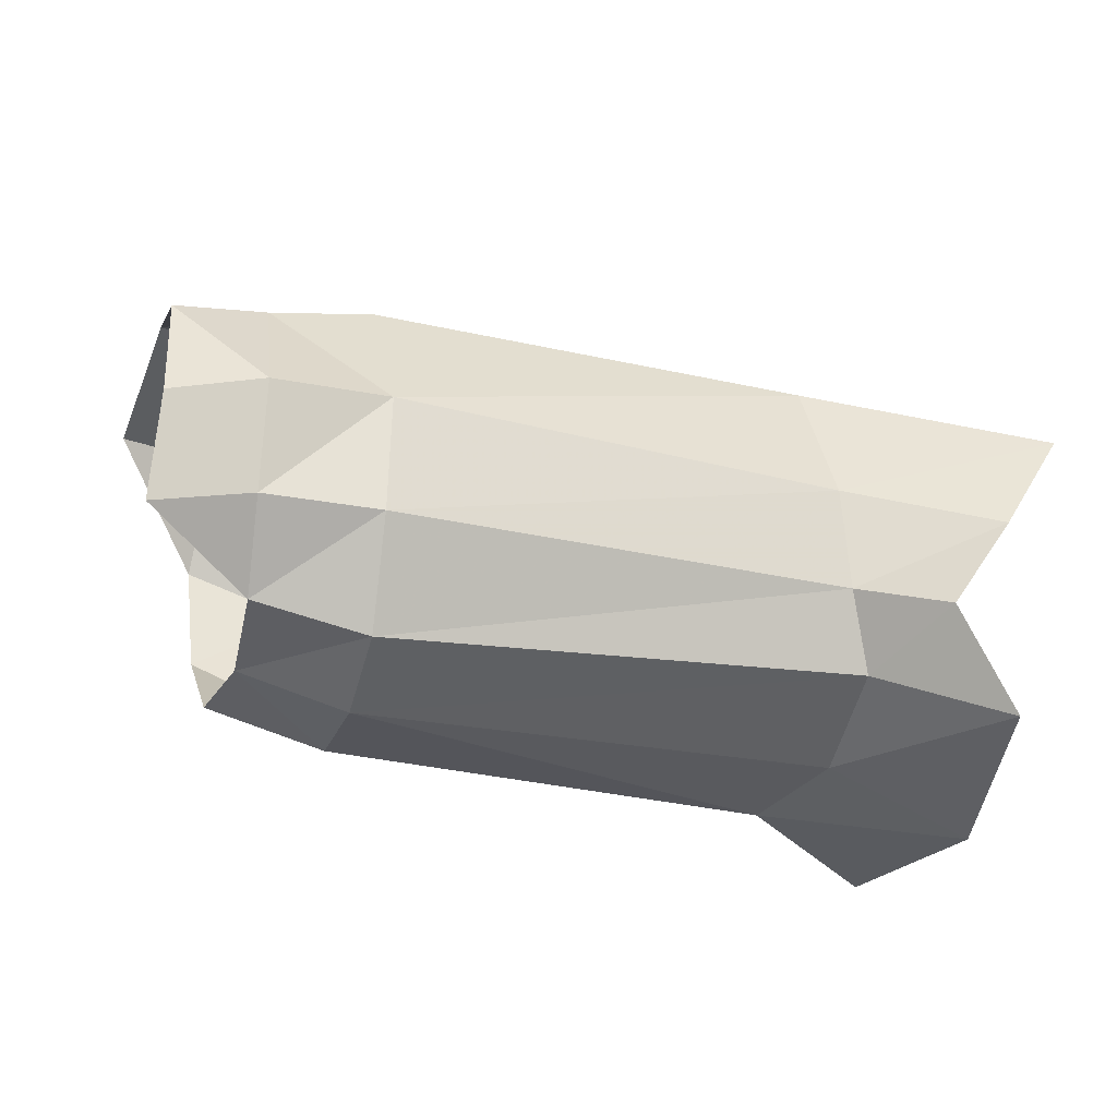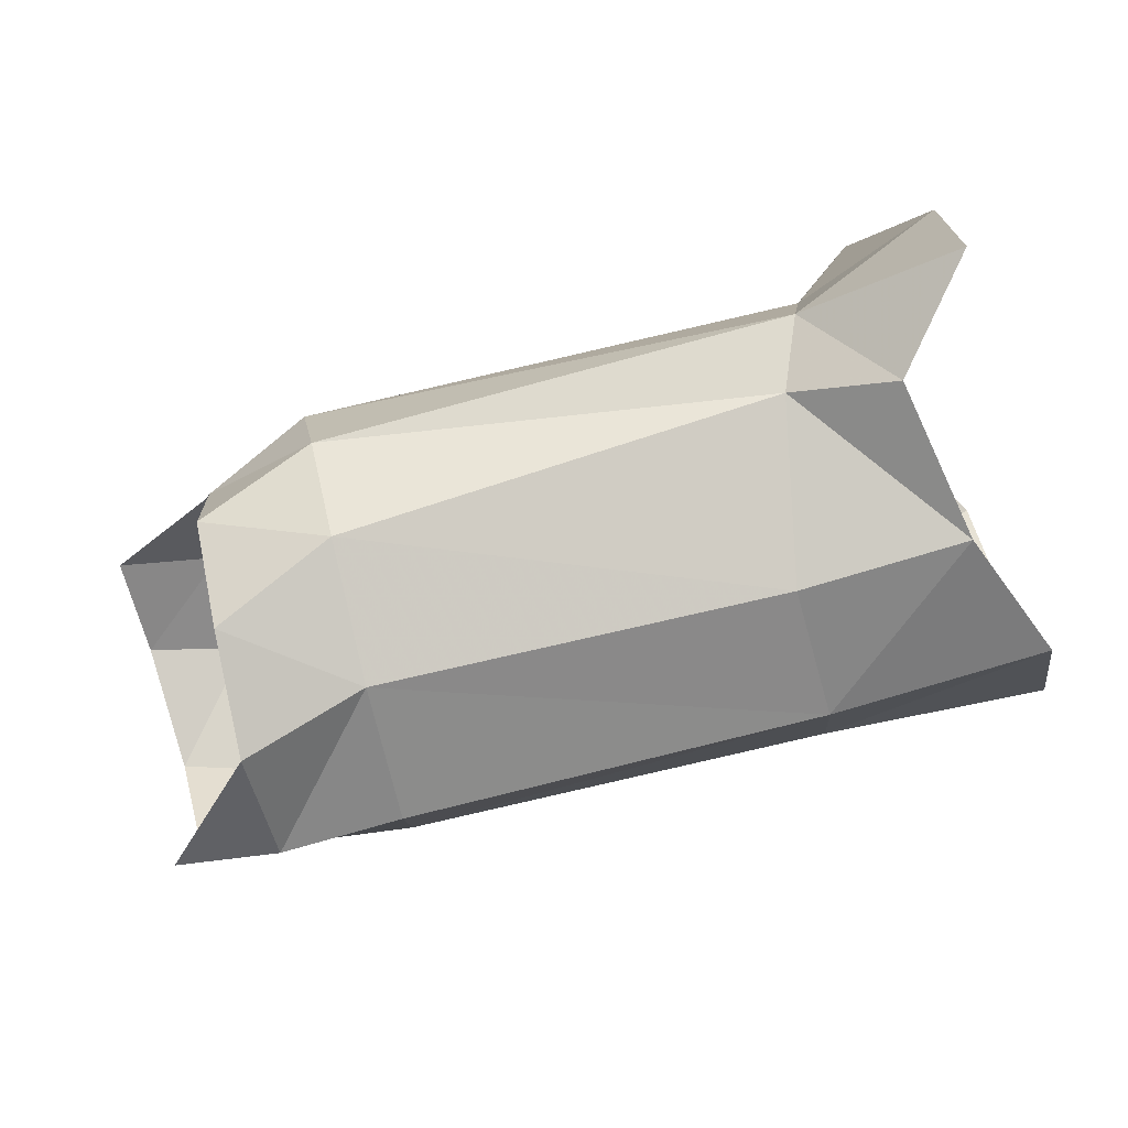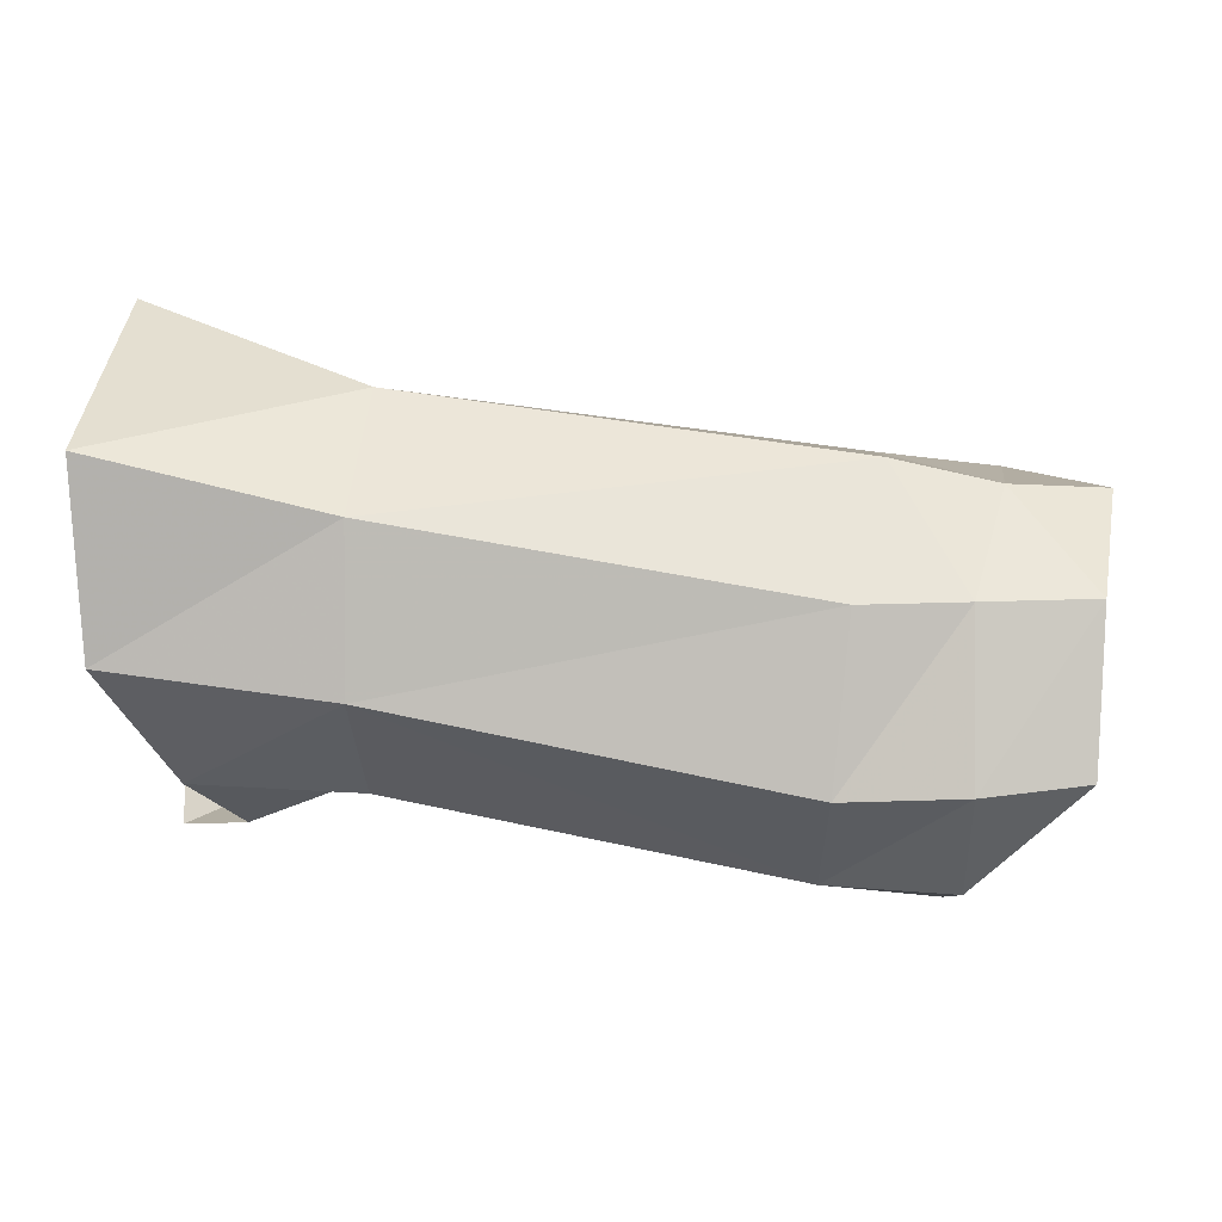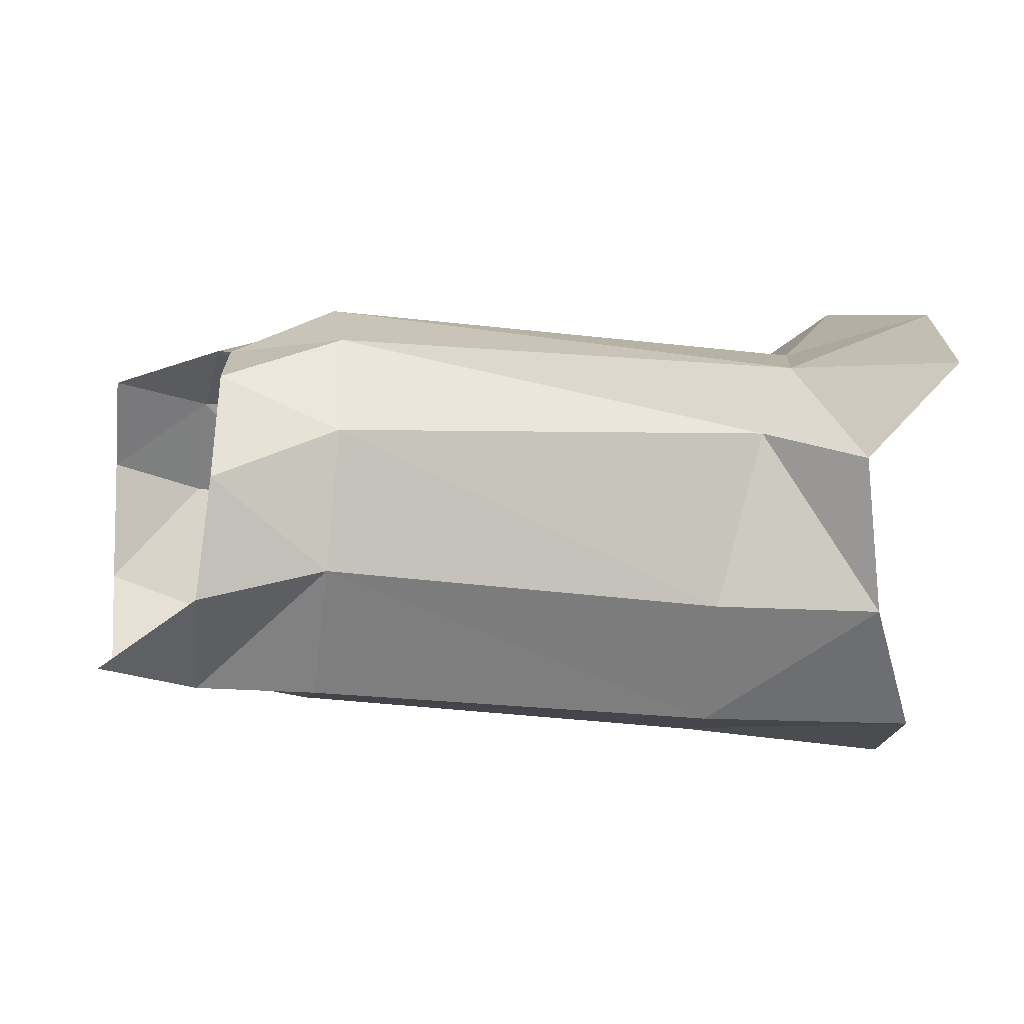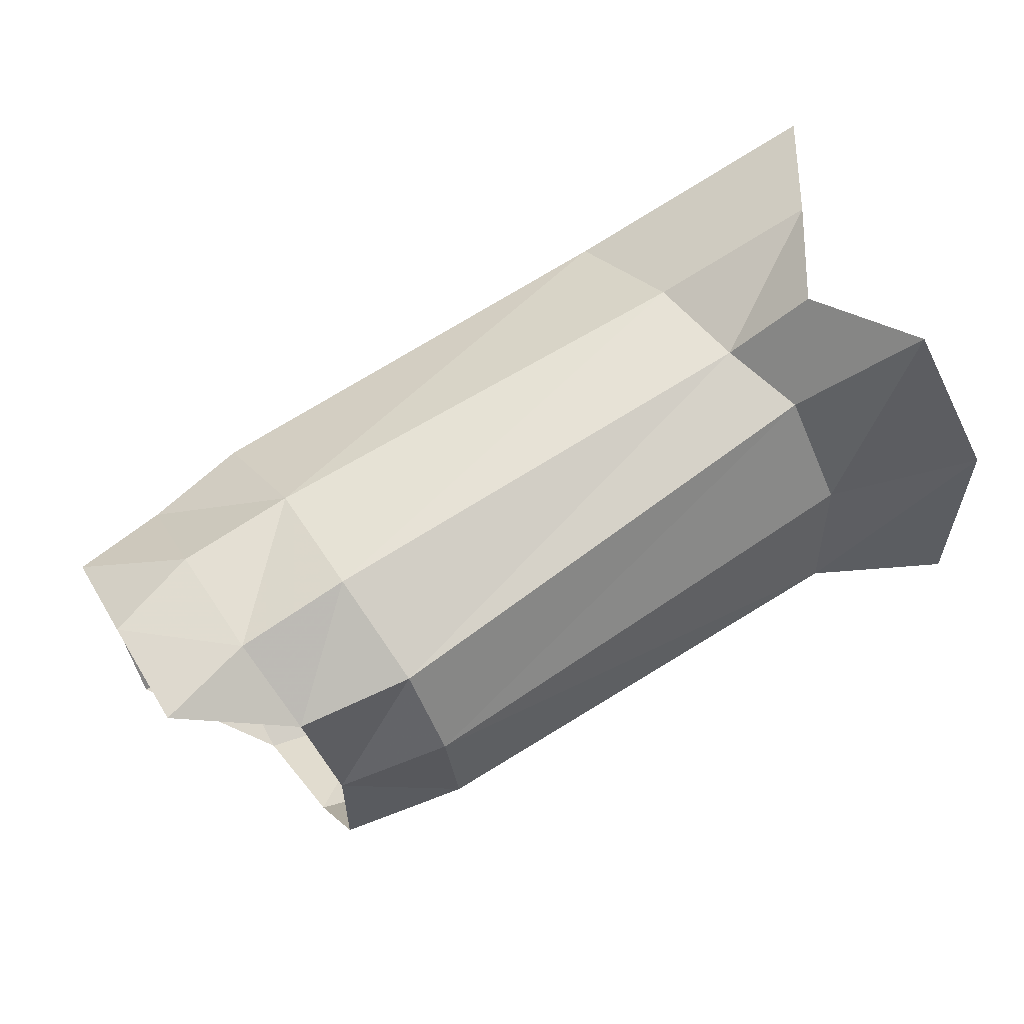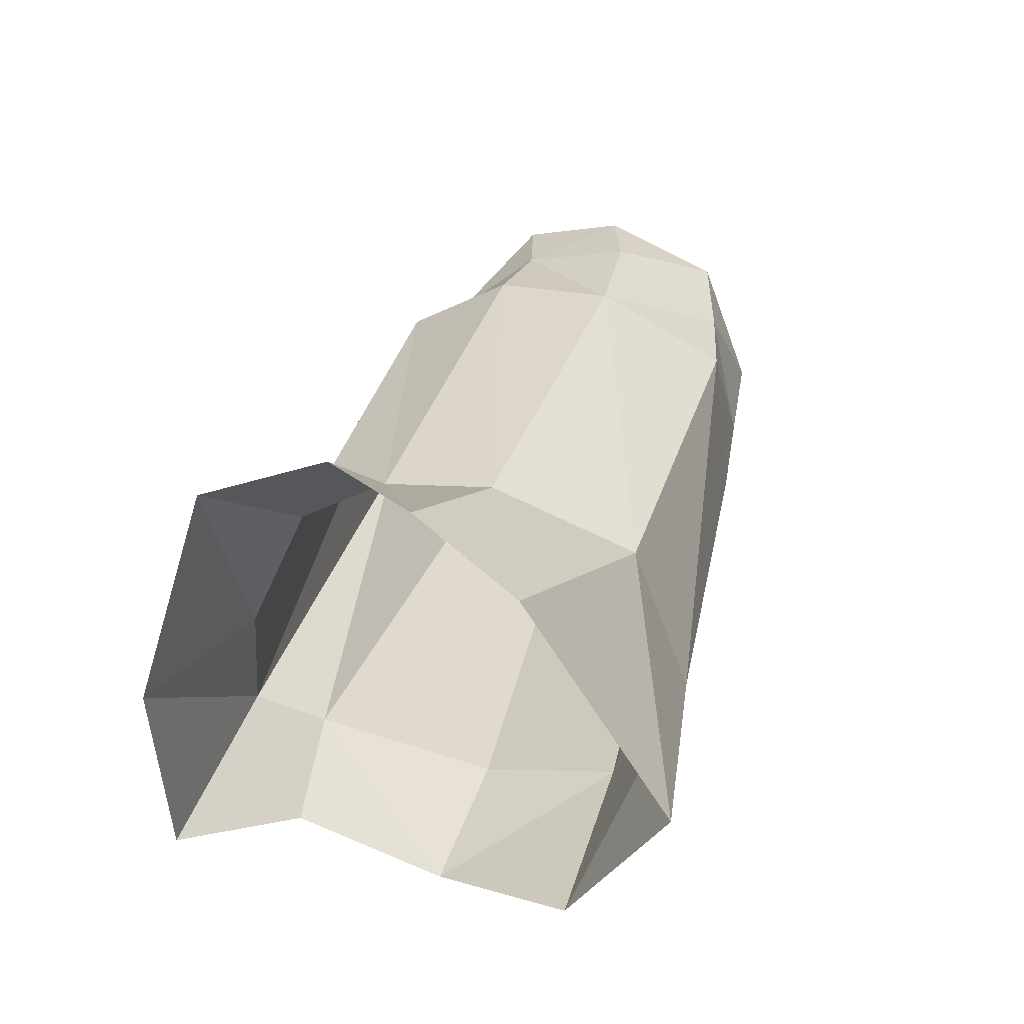
<metadata>
{"format":"obj","ext":"obj","renderer":"f3d","projection":"perspective","resolution":1024,"background":"white","views":[{"elev":-27.5,"azim":-26.6,"up":"+Y"},{"elev":-74.8,"azim":12.8,"up":"+Z"},{"elev":-21.1,"azim":-179.3,"up":"+Z"},{"elev":-73.6,"azim":-6.2,"up":"+Z"},{"elev":52.6,"azim":-32.5,"up":"+Z"},{"elev":39.2,"azim":103.4,"up":"+Z"}]}
</metadata>
<code>
v 0.005063 -0.009645 -0.009014
v 0.00151 0.001766 0.0108
v 0.005331 0.007422 0.01023
v 0.001623 -0.007912 0.01003
v 0.001125 -0.004723 -0.01037
v -0.001665 -0.002965 0.01031
v 0.005761 0.009718 -0.008063
v 0.006168 0.01439 -0.000402
v 0.002779 0.002897 -0.01087
v 0.005249 -0.01014 0.000626
v -0.03065 -0.005652 -0.006065
v -0.03188 -0.004485 -0.000999
v -0.03686 0.008962 0.000137
v -0.0374 0.003188 0.002171
v -0.03297 0.004397 0.003236
v -0.03213 0.01015 -0.000175
v -0.03569 0.01164 -0.005919
v -0.03035 0.01196 -0.006164
v -0.02713 0.01103 0.000663
v -0.02727 0.004611 0.003883
v -0.005492 0.003603 0.007087
v -0.005659 0.01041 0.004328
v -0.002632 -0.007901 -0.006196
v -0.003887 -0.004911 -0.008383
v -0.03737 -0.001748 0.000845
v -0.03274 -0.000796 0.002031
v -0.02448 -0.004121 -0.01333
v -0.02497 -0.007498 -0.009003
v -0.03048 -0.00554 -0.01098
v -0.03017 -0.001612 -0.0148
v -0.003357 -0.005007 0.005393
v -0.002018 -0.007344 -0.000321
v -0.004911 -0.001399 0.006829
v -0.02438 0.002274 -0.01526
v -0.02454 0.009074 -0.01367
v -0.004923 0.009933 -0.00969
v -0.005309 0.003298 -0.01146
v -0.02733 -0.00116 0.00369
v -0.02584 -0.007783 -0.003597
v -0.02665 -0.006022 0.000921
v -0.02537 0.0123 -0.006396
v -0.03027 0.009456 -0.01364
v -0.03029 0.004052 -0.01618
v -0.03521 0.009233 -0.01299
v -0.005027 0.01329 -0.002905
f 14 15 13
f 13 15 16
f 13 16 17
f 17 16 18
f 19 20 22
f 22 20 21
f 1 23 5
f 5 23 24
f 25 26 14
f 14 26 15
f 28 29 27
f 27 29 30
f 10 4 32
f 32 4 31
f 33 31 6
f 6 31 4
f 35 36 34
f 34 36 37
f 38 20 26
f 26 20 15
f 1 10 23
f 23 10 32
f 29 28 11
f 11 28 39
f 40 38 12
f 12 38 26
f 41 35 18
f 18 35 42
f 35 34 42
f 42 34 43
f 44 17 42
f 42 17 18
f 41 18 19
f 19 18 16
f 41 19 45
f 45 19 22
f 34 37 27
f 27 37 24
f 25 12 26
f 39 40 11
f 11 40 12
f 15 20 16
f 16 20 19
f 27 30 34
f 34 30 43
f 8 7 45
f 45 7 36
f 33 21 38
f 38 21 20
f 43 44 42
f 22 21 3
f 3 21 2
f 23 28 24
f 24 28 27
f 32 31 39
f 39 31 40
f 31 33 40
f 40 33 38
f 37 36 9
f 9 36 7
f 32 39 23
f 23 39 28
f 45 22 8
f 8 22 3
f 37 9 24
f 24 9 5
f 45 36 41
f 41 36 35
f 21 33 2
f 2 33 6

</code>
